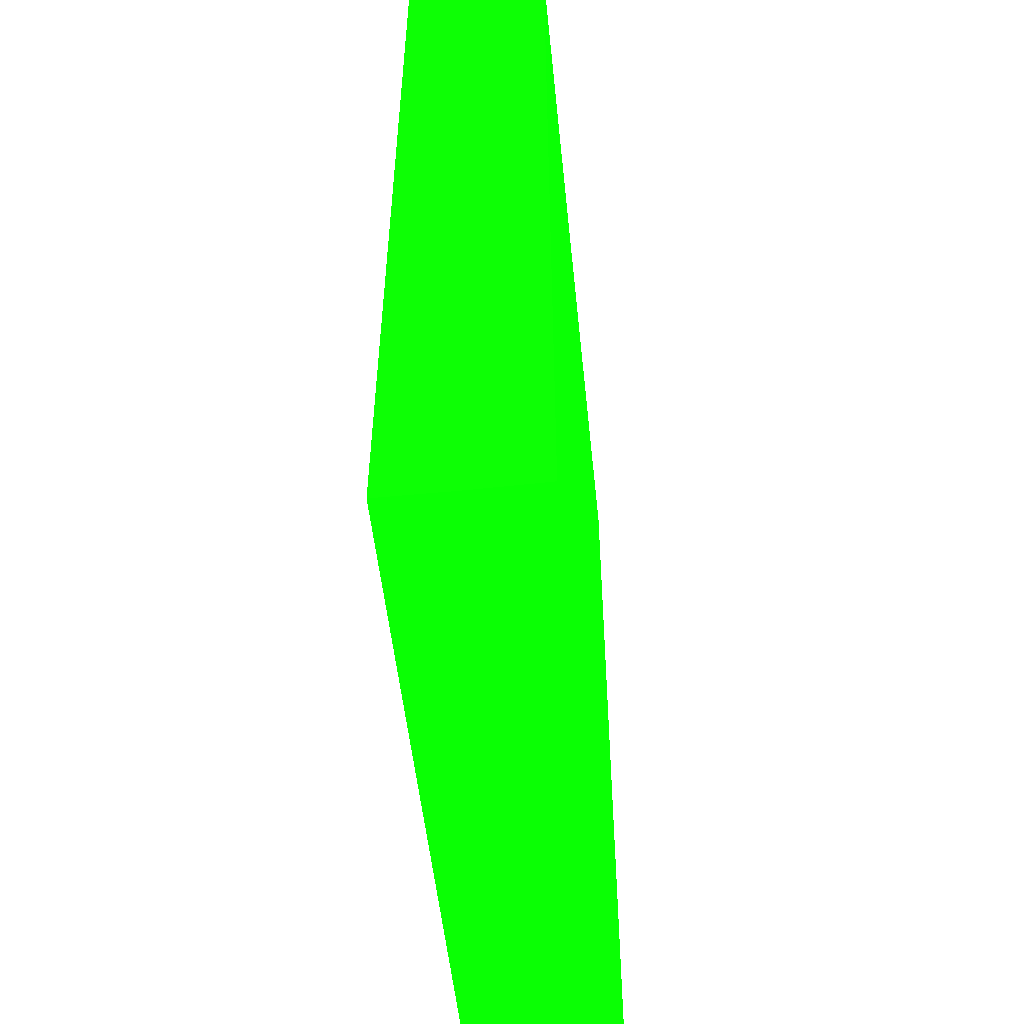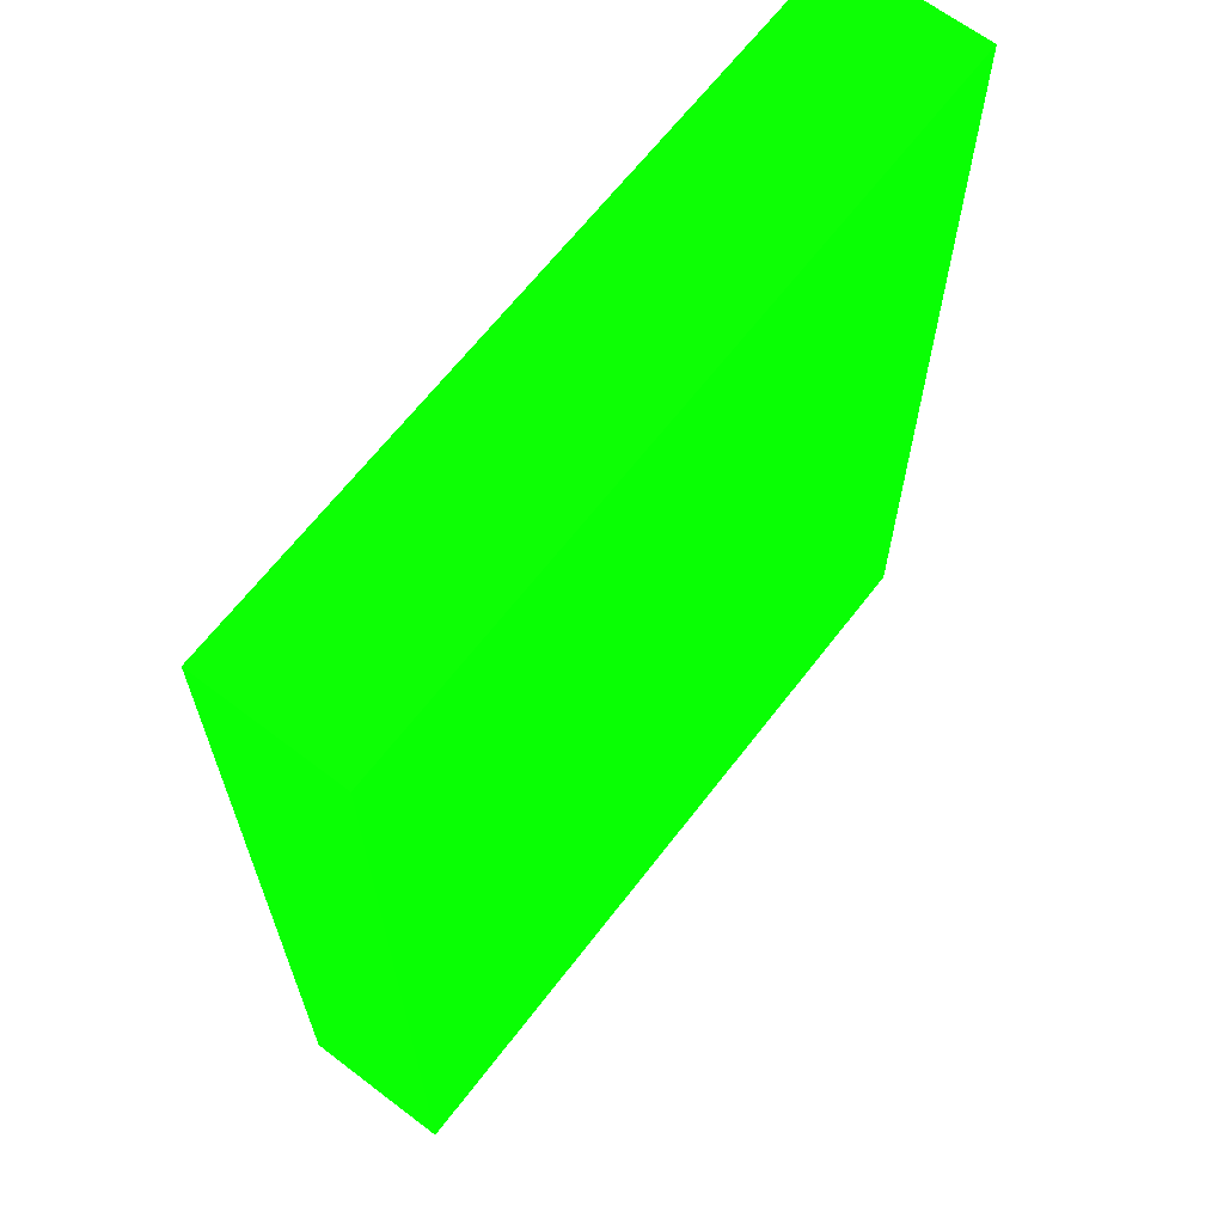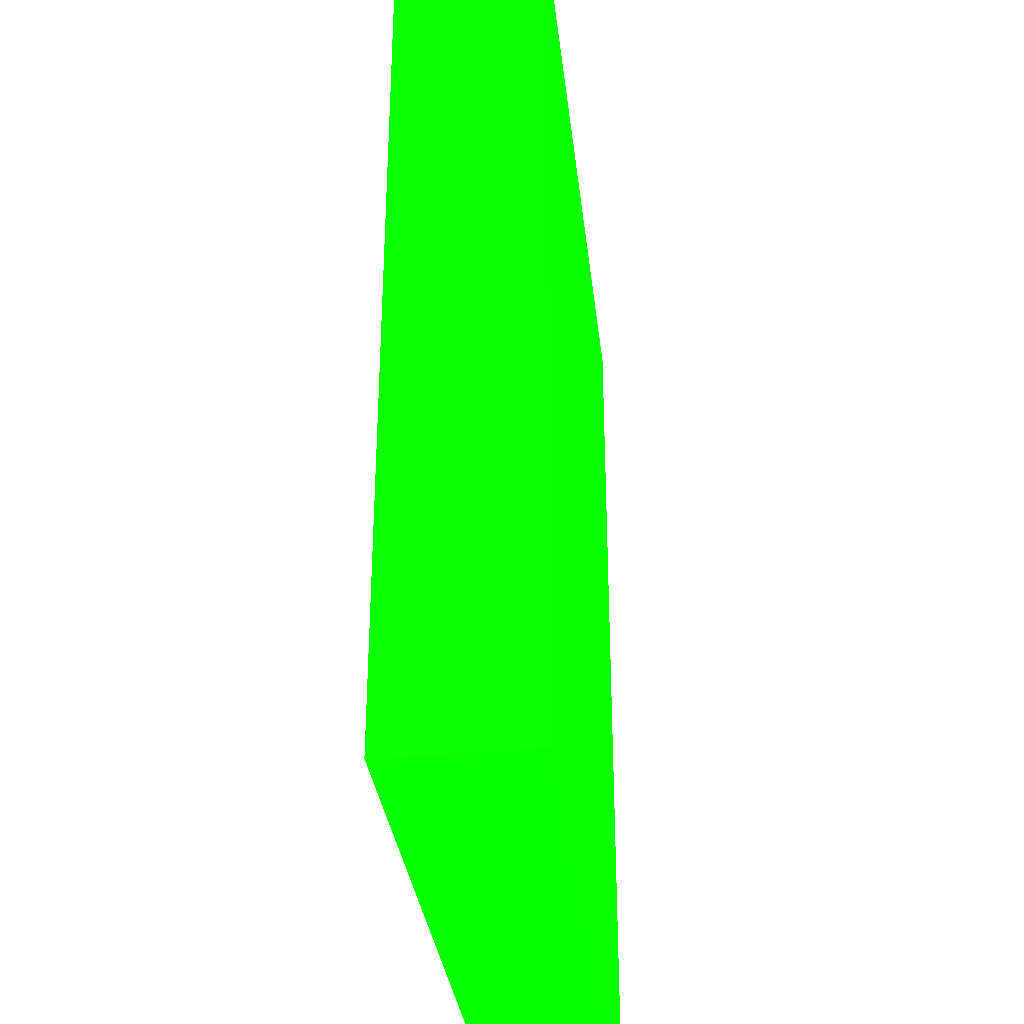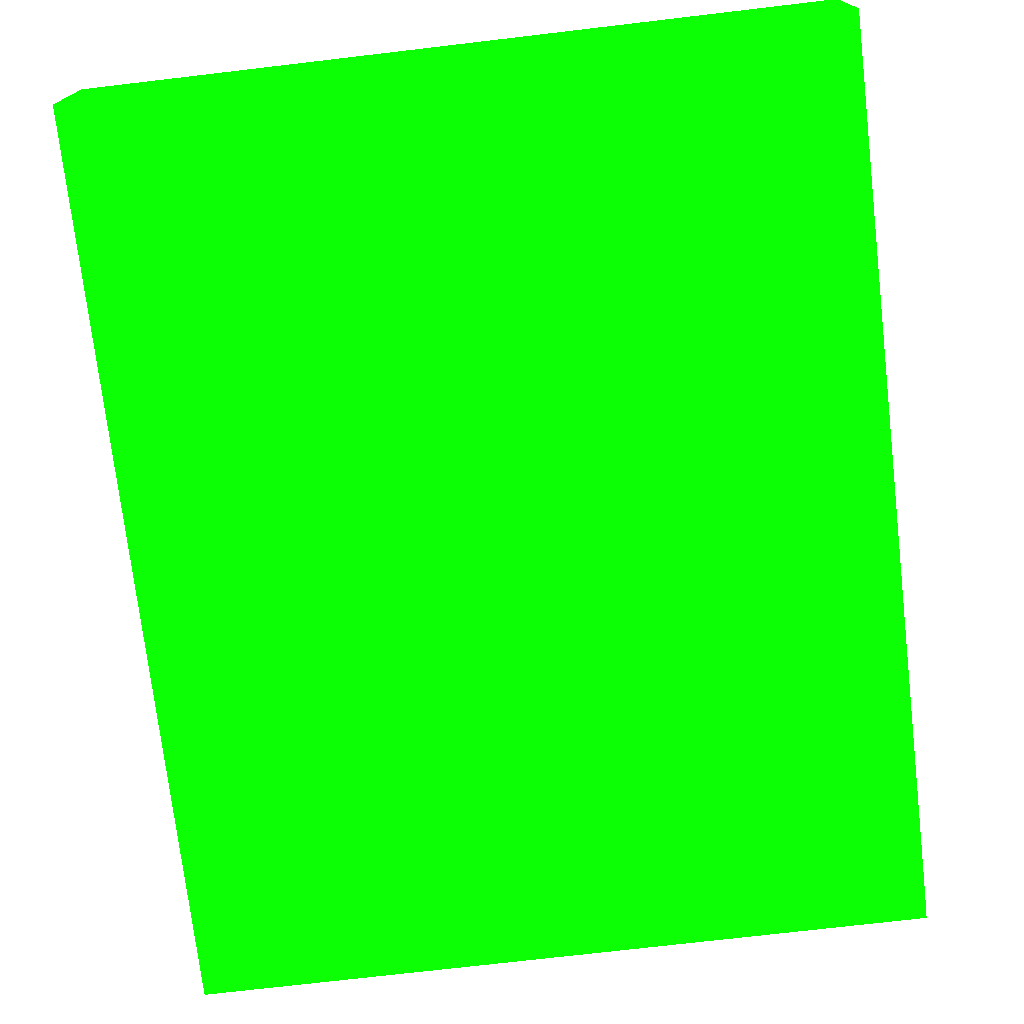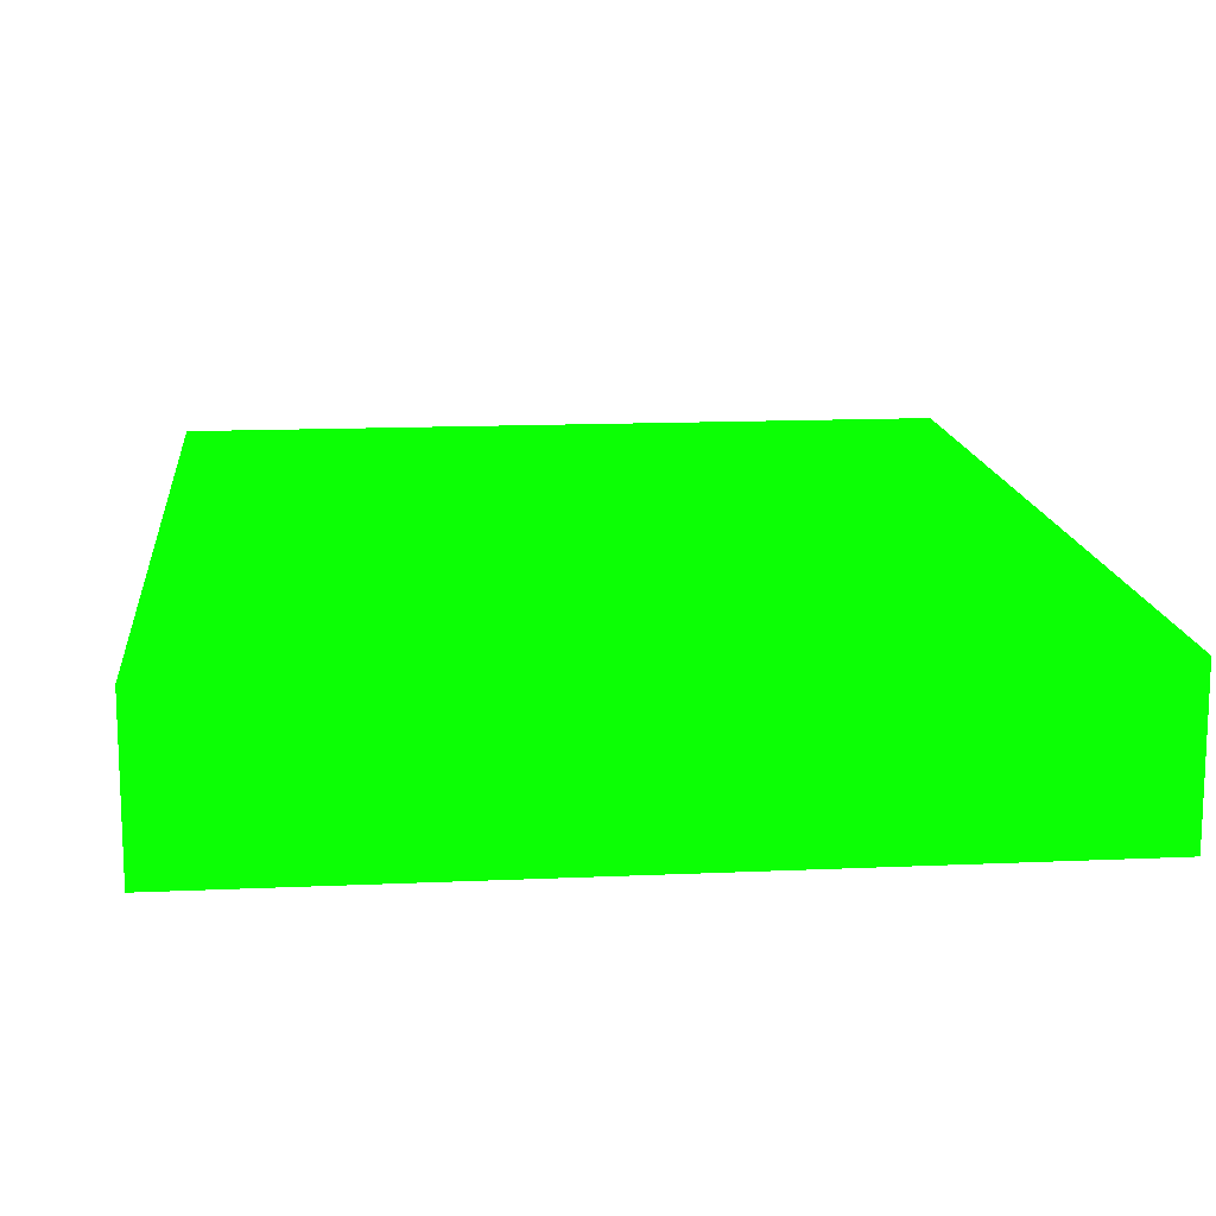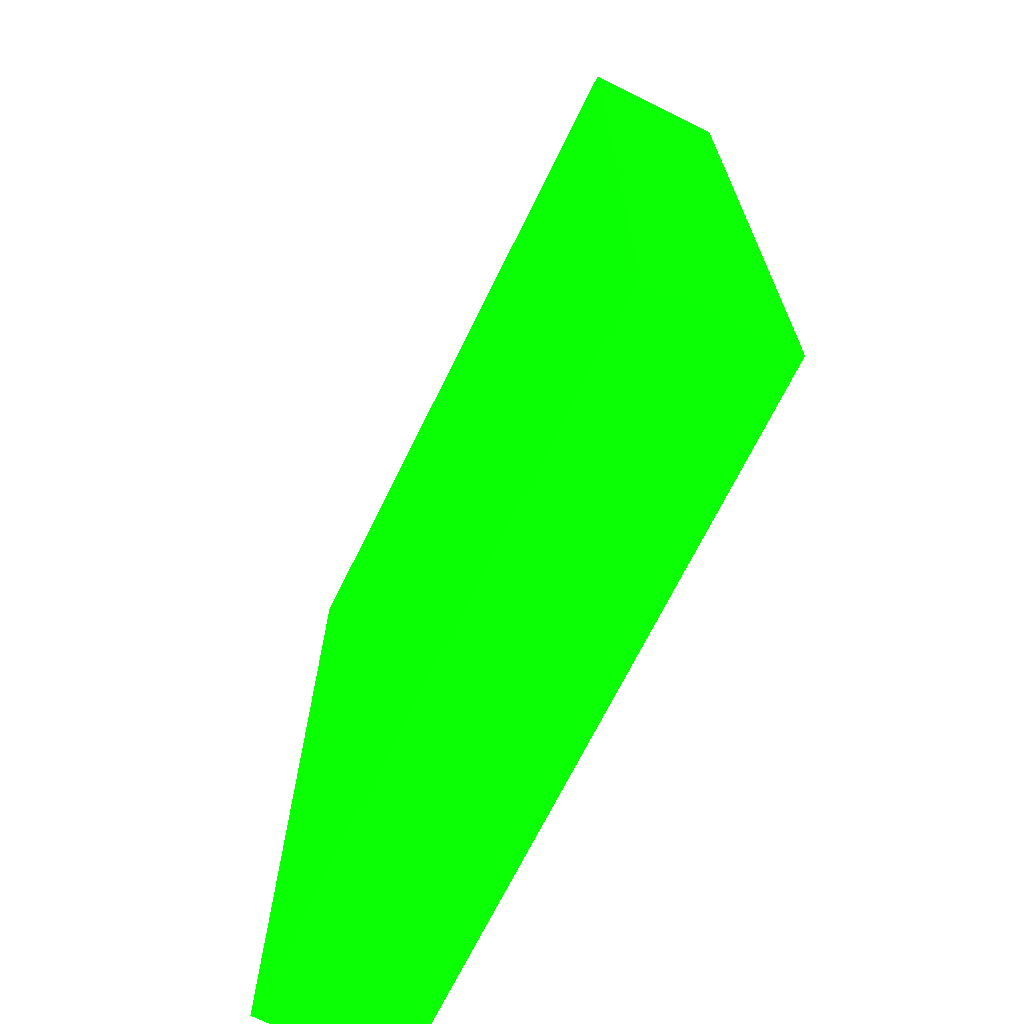
<metadata>
{"format":"obj","ext":"obj","renderer":"f3d","projection":"perspective","resolution":1024,"background":"white","views":[{"elev":-52.6,"azim":95.9,"up":"+Y"},{"elev":65.2,"azim":127.5,"up":"+Y"},{"elev":-32.5,"azim":96.5,"up":"+Y"},{"elev":-74.1,"azim":-173.3,"up":"+Z"},{"elev":14.3,"azim":174.4,"up":"+Z"},{"elev":-69.5,"azim":-116.2,"up":"+Y"}]}
</metadata>
<code>
v 0.2645 3 -1.645 0.02745 0.9882 0.01176
v 0.2651 2.945 -1.645 0.02745 0.9882 0.01176
v 0.2651 2.942 -1.49 0.02745 0.9882 0.01176
v 0.2645 3 -1.341 0.02745 0.9882 0.01176
v 0.2645 4 -1.645 0.02745 0.9882 0.01176
v 1.815 2.945 -1.645 0.02745 0.9882 0.01176
v 0.2651 2.942 -1.341 0.02745 0.9882 0.01176
v 1.815 2.942 -1.49 0.02745 0.9882 0.01176
v 0.2645 4 -1.341 0.02745 0.9882 0.01176
v 0.2645 4 -1.49 0.02745 0.9882 0.01176
v 0.2651 4.847 -1.645 0.02745 0.9882 0.01176
v 1.815 4.847 -1.645 0.02745 0.9882 0.01176
v 1.815 2.942 -1.341 0.02745 0.9882 0.01176
v 0.2651 4.847 -1.341 0.02745 0.9882 0.01176
v 1.815 4.847 -1.341 0.02745 0.9882 0.01176
f 1 2 3
f 1 3 7
f 1 7 4
f 1 4 9
f 1 9 10
f 1 10 5
f 1 5 11
f 1 11 12
f 1 12 6
f 1 6 2
f 2 6 8
f 2 8 3
f 3 8 13
f 3 13 7
f 4 7 13
f 4 13 15
f 4 15 14
f 4 14 9
f 5 10 14
f 5 14 11
f 6 12 15
f 6 15 13
f 6 13 8
f 9 14 10
f 11 14 15
f 11 15 12

</code>
